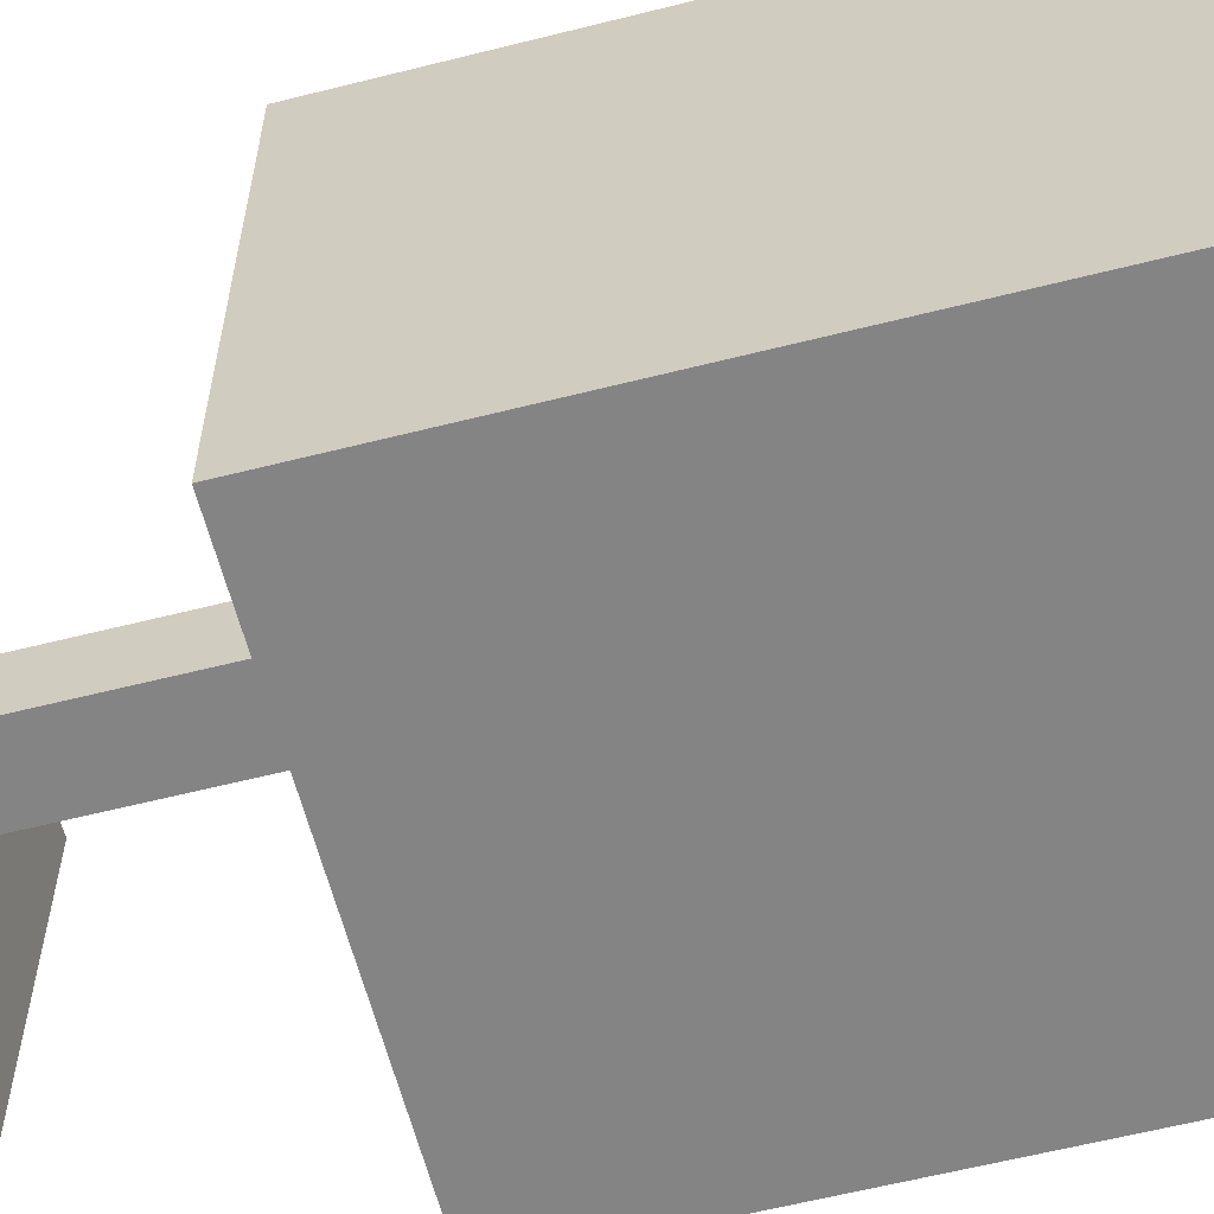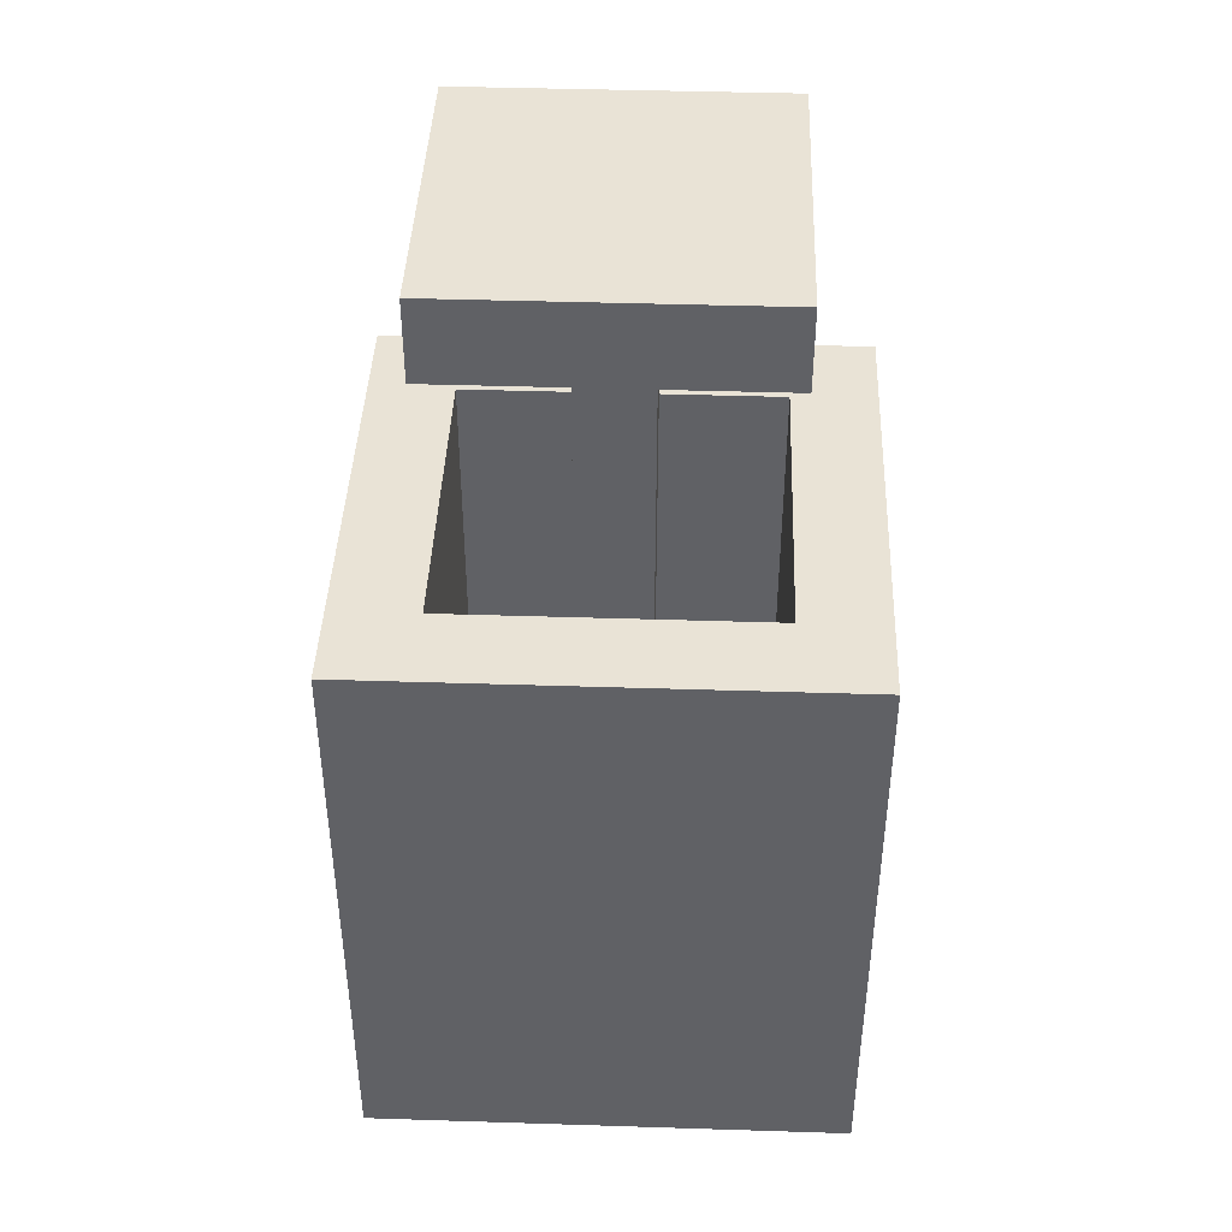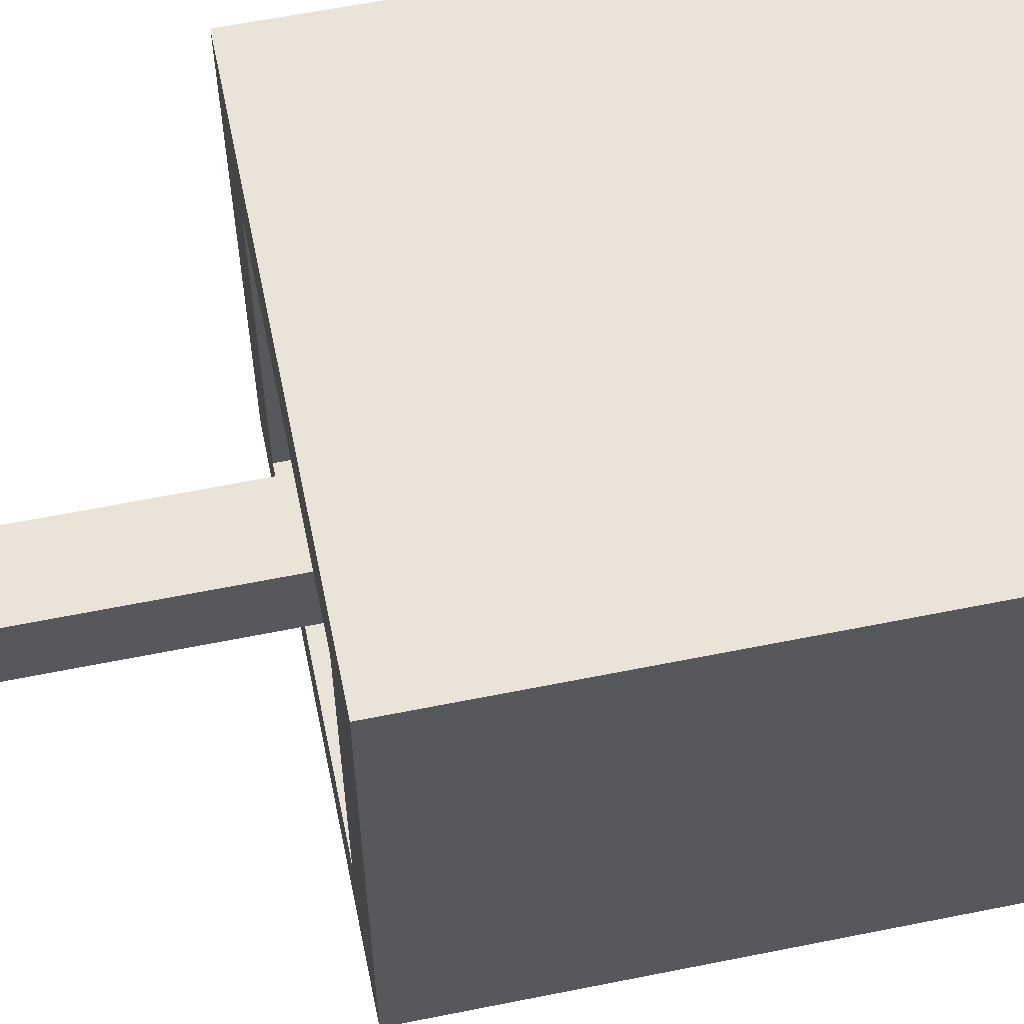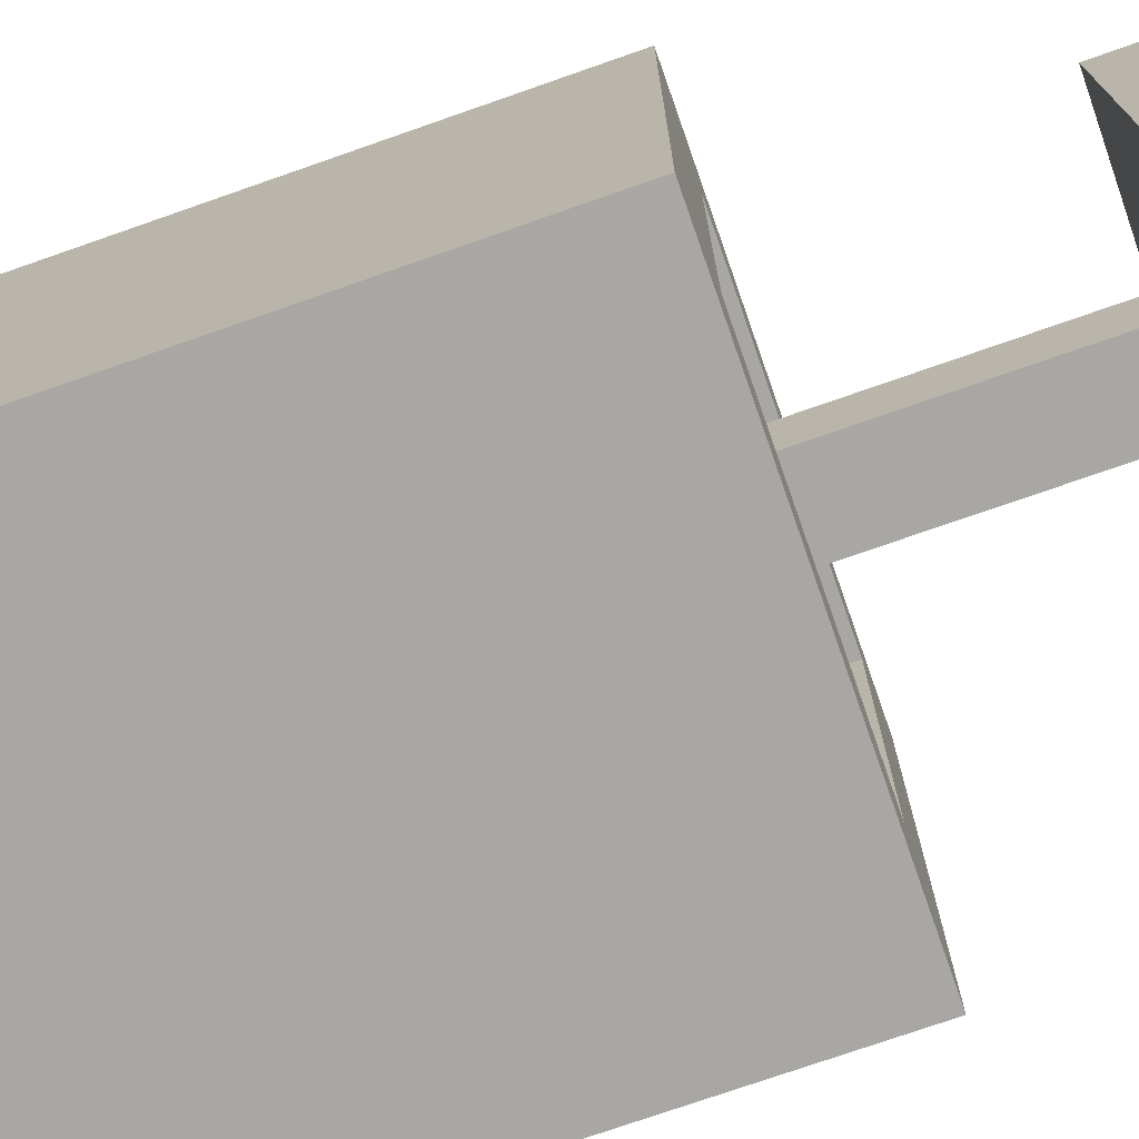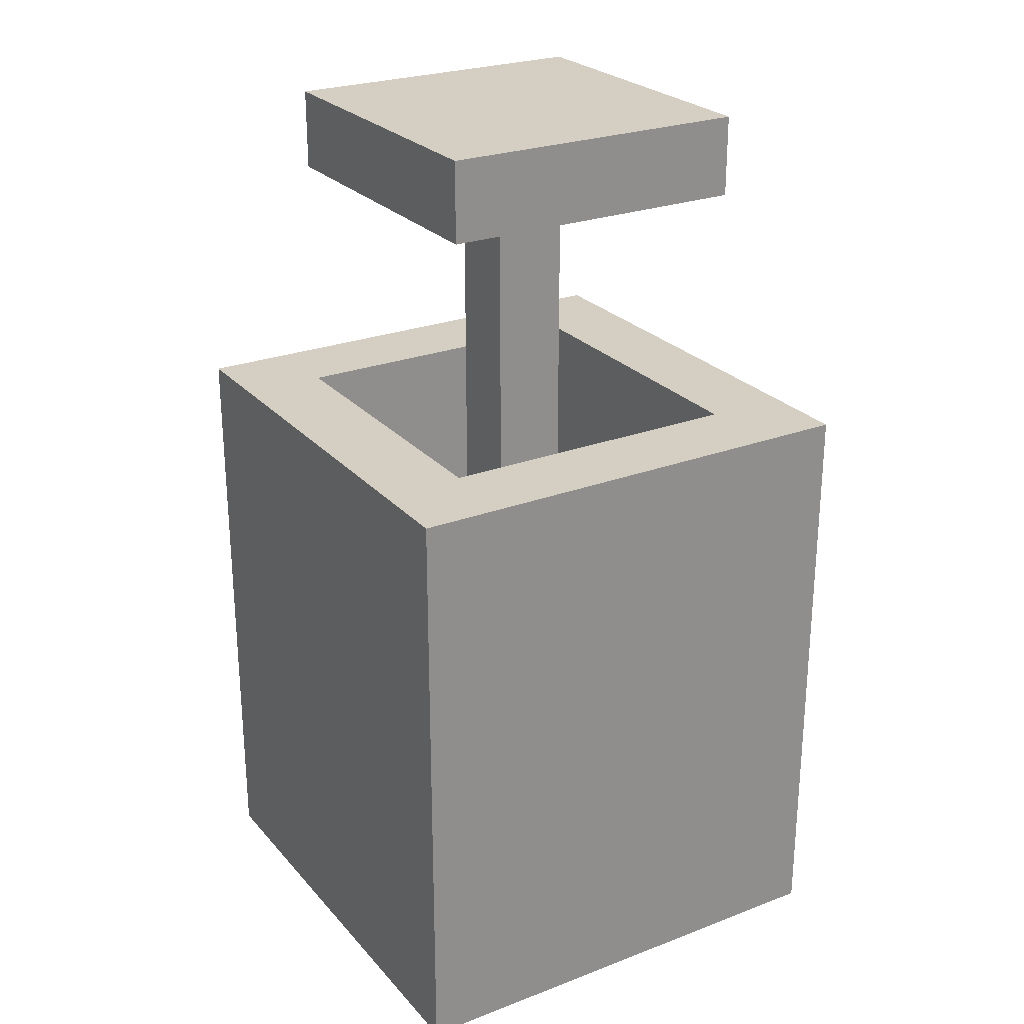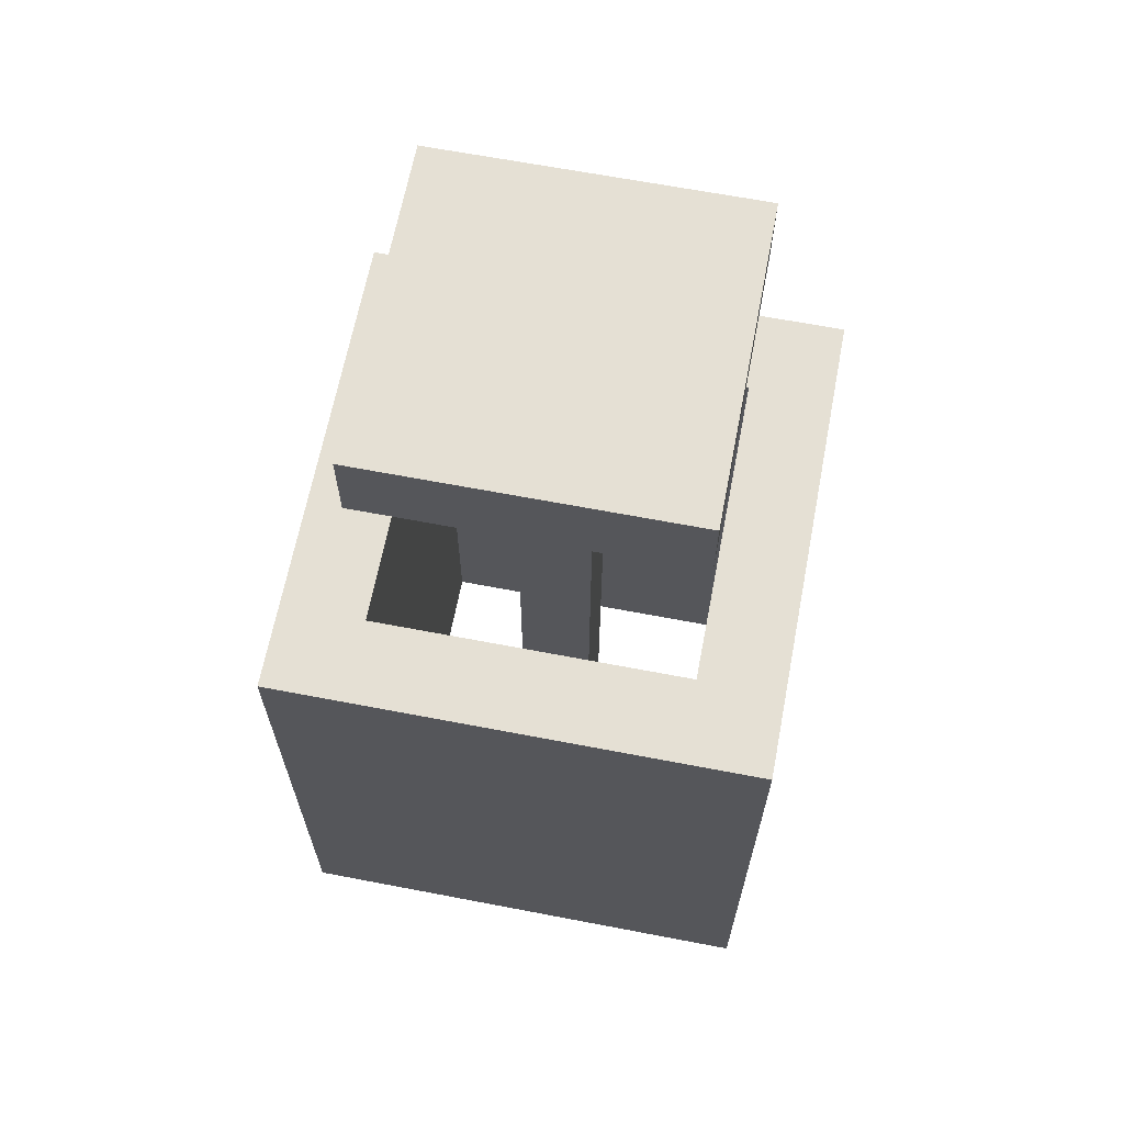
<metadata>
{"format":"obj","ext":"obj","renderer":"f3d","projection":"perspective","resolution":1024,"background":"white","views":[{"elev":-61.3,"azim":-75.6,"up":"+Z"},{"elev":42.3,"azim":-177.8,"up":"+Y"},{"elev":61.2,"azim":-101.6,"up":"+Z"},{"elev":-74.6,"azim":109.3,"up":"+Z"},{"elev":25.5,"azim":-121.3,"up":"+Y"},{"elev":65.4,"azim":-79.1,"up":"+Y"}]}
</metadata>
<code>
g lampSquareCeiling
v -0.09918 0.15 0.02082
v -0.09918 0 0.02082
v -0.09918 0.15 0.09918
v -0.09918 0 0.09918
v -0.02082 0 0.09918
v -0.02082 0.15 0.09918
v -0.02082 0 0.02082
v -0.02082 0.15 0.02082
v 0 0.15 0.12
v 0 0.15 0
v -0.12 0.15 0
v -0.12 0.15 0.12
v 0 0 0
v 0 0 0.12
v -0.12 0 0
v -0.12 0 0.12
v -0.06907 0.025 0.05093
v -0.05093 0.025 0.05093
v -0.06907 0.21 0.05093
v -0.05093 0.21 0.05093
v -0.05093 0.21 0.06907
v -0.05093 0.025 0.06907
v -0.06907 0.025 0.06907
v -0.02082 0.23 0.02082
v -0.02082 0.21 0.02082
v -0.02082 0.23 0.09918
v -0.02082 0.21 0.09918
v -0.09918 0.21 0.02082
v -0.09918 0.23 0.02082
v -0.09918 0.23 0.09918
v -0.09918 0.21 0.09918
v -0.06907 0.21 0.06907
f 2 1 3
f 3 4 2
f 5 4 3
f 3 6 5
f 2 7 8
f 8 1 2
f 8 9 10
f 10 11 8
f 11 1 8
f 11 3 1
f 9 8 6
f 6 12 9
f 6 3 12
f 3 11 12
f 13 10 9
f 9 14 13
f 13 15 11
f 11 10 13
f 16 14 9
f 9 12 16
f 5 13 14
f 14 16 5
f 16 4 5
f 16 2 4
f 13 5 7
f 7 15 13
f 7 2 15
f 2 16 15
f 11 15 16
f 16 12 11
f 8 7 5
f 5 6 8
f 18 17 19
f 19 20 18
f 18 20 21
f 21 22 18
f 18 22 23
f 23 17 18
f 25 24 26
f 26 27 25
f 25 28 29
f 29 24 25
f 26 24 29
f 29 30 26
f 21 25 27
f 27 31 21
f 31 32 21
f 31 19 32
f 25 21 20
f 20 28 25
f 20 19 28
f 19 31 28
f 23 22 21
f 21 32 23
f 31 27 26
f 26 30 31
f 29 28 31
f 31 30 29
f 19 17 23
f 23 32 19
g lampSquareCeiling
f 2 1 3
f 3 4 2
f 5 4 3
f 3 6 5
f 2 7 8
f 8 1 2
f 8 9 10
f 10 11 8
f 11 1 8
f 11 3 1
f 9 8 6
f 6 12 9
f 6 3 12
f 3 11 12
f 13 10 9
f 9 14 13
f 13 15 11
f 11 10 13
f 16 14 9
f 9 12 16
f 5 13 14
f 14 16 5
f 16 4 5
f 16 2 4
f 13 5 7
f 7 15 13
f 7 2 15
f 2 16 15
f 11 15 16
f 16 12 11
f 8 7 5
f 5 6 8
f 18 17 19
f 19 20 18
f 18 20 21
f 21 22 18
f 18 22 23
f 23 17 18
f 25 24 26
f 26 27 25
f 25 28 29
f 29 24 25
f 26 24 29
f 29 30 26
f 21 25 27
f 27 31 21
f 31 32 21
f 31 19 32
f 25 21 20
f 20 28 25
f 20 19 28
f 19 31 28
f 23 22 21
f 21 32 23
f 31 27 26
f 26 30 31
f 29 28 31
f 31 30 29
f 19 17 23
f 23 32 19

</code>
